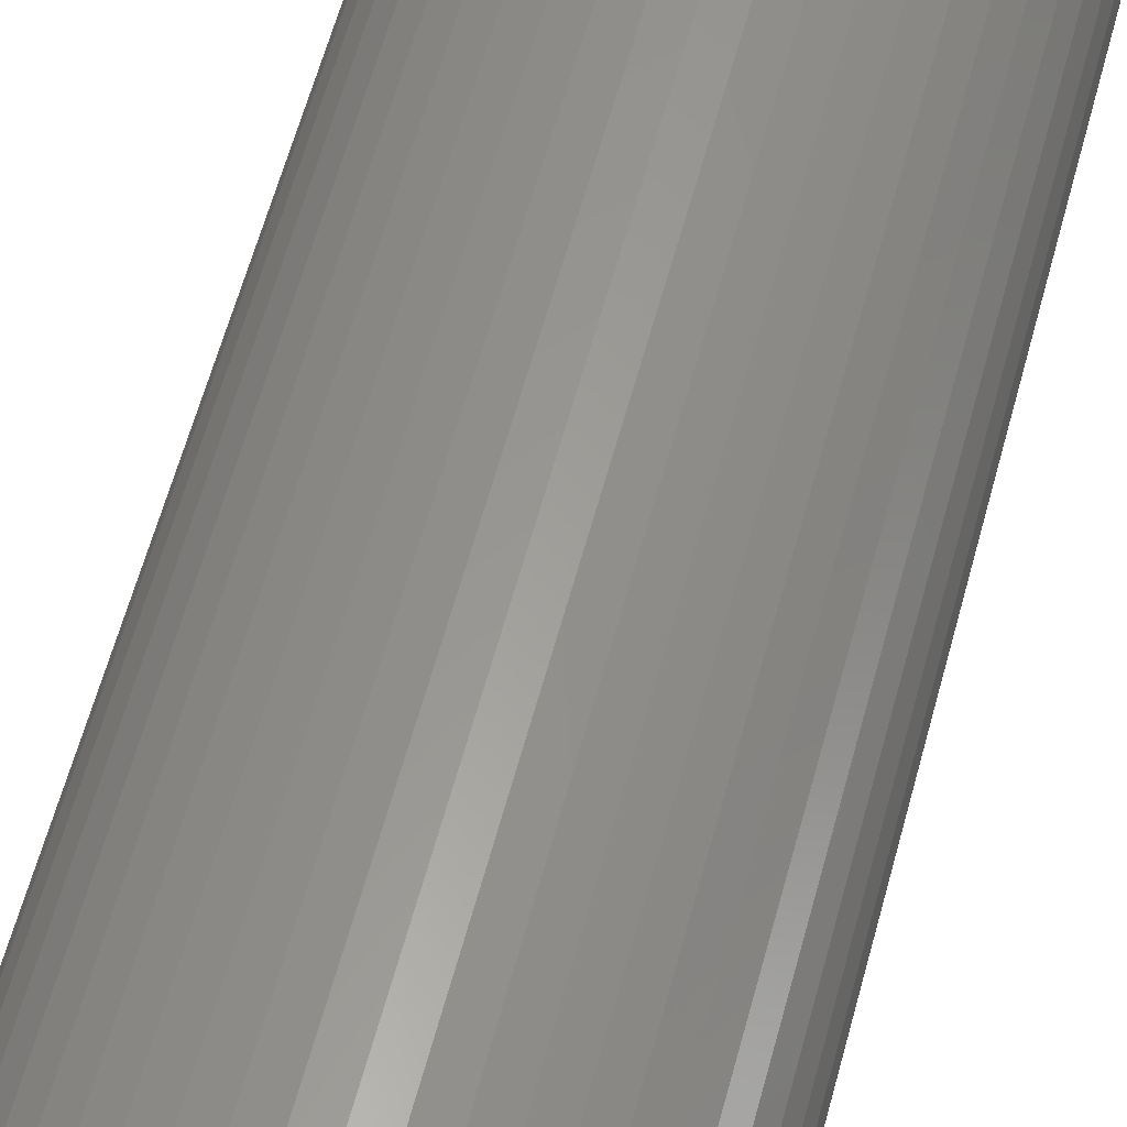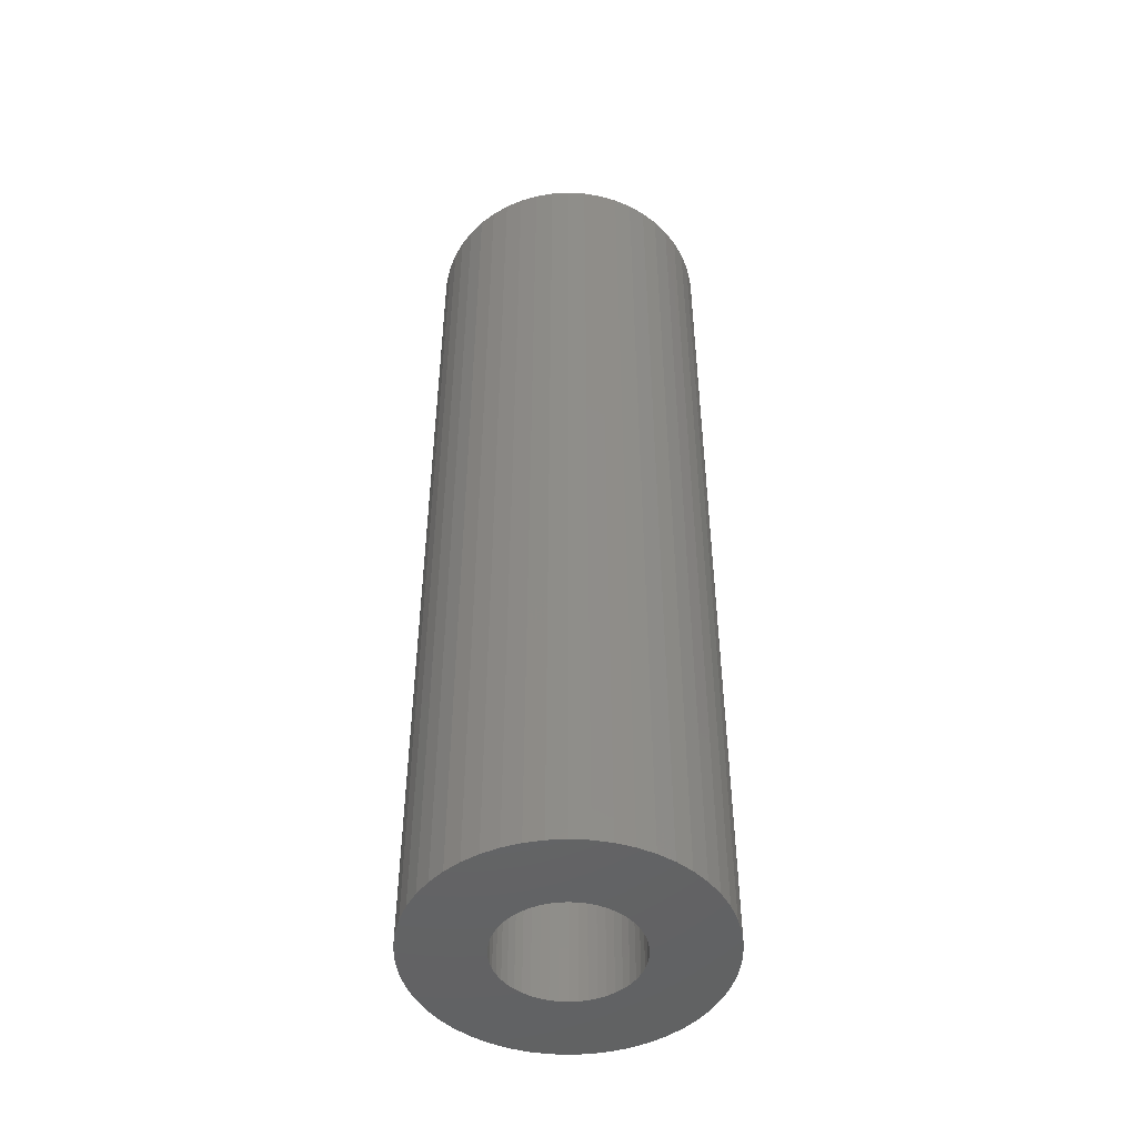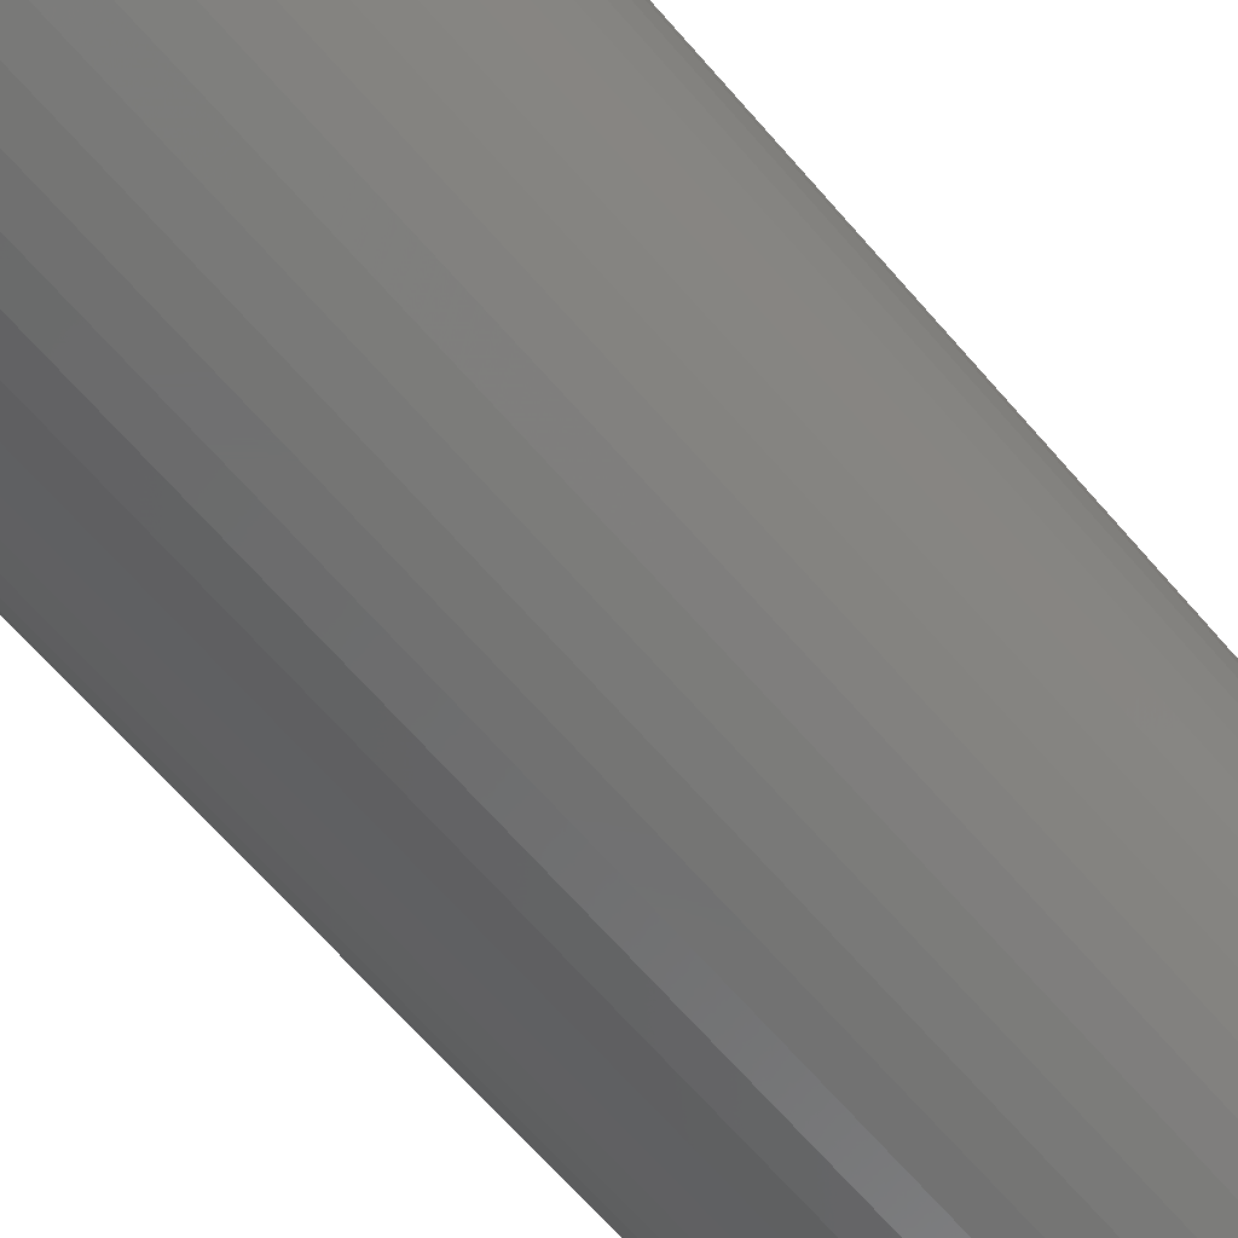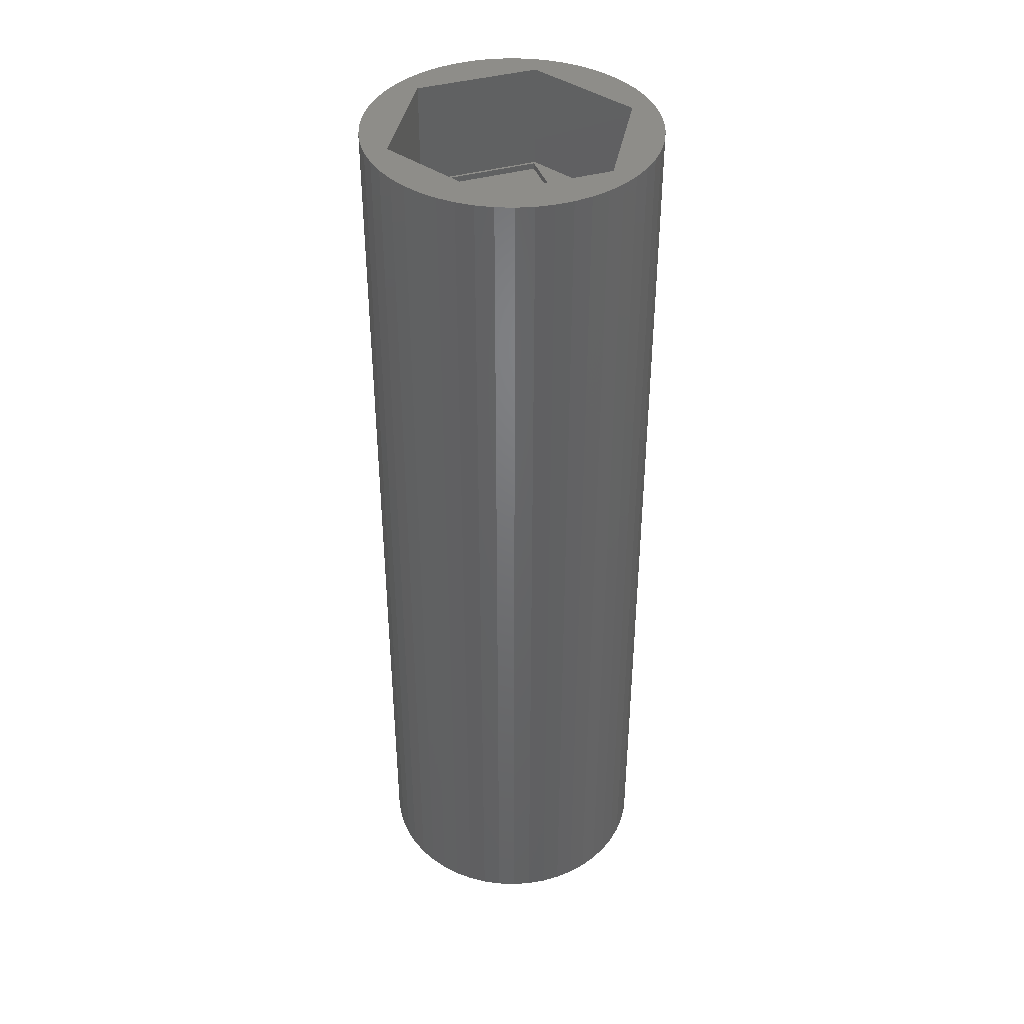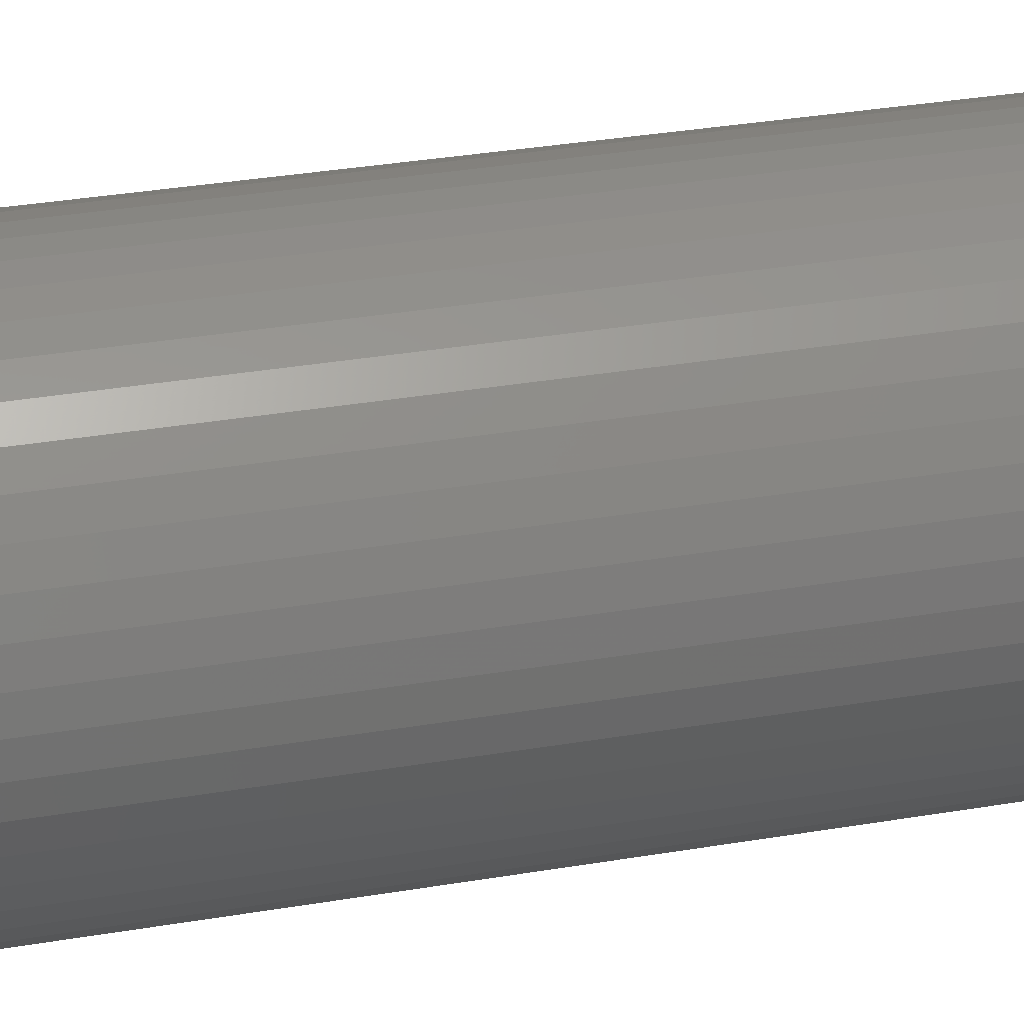
<metadata>
{"format":"stl","ext":"stl","renderer":"f3d","projection":"perspective","resolution":1024,"background":"white","views":[{"elev":58.9,"azim":14.8,"up":"+Y"},{"elev":-48.0,"azim":-161.9,"up":"+Z"},{"elev":-62.4,"azim":39.9,"up":"+Y"},{"elev":40.4,"azim":161.0,"up":"+Z"},{"elev":30.5,"azim":75.8,"up":"+Y"}]}
</metadata>
<code>
# stl→obj: 244 verts, 488 faces
v -2.875 -1.508 50
v -2.875 -2.875 49.7
v -2.875 -1.508 49.4
v -2.875 -5 50
v -2.875 -5 49.7
v -2.875 -2.875 49.4
v -2.875 5 50
v -2.875 2.875 49.7
v -2.875 5 49.7
v -2.875 1.508 50
v -2.875 1.508 49.4
v -2.875 2.875 49.4
v -2.957 -5.122 50
v -5.914 0 50
v -3.022 -1.196 50
v -3.148 -0.8082 50
v -3.224 -0.4073 50
v -3.25 0 50
v 2.957 5.122 50
v 2.875 5 50
v -2.957 5.122 50
v -3.022 1.196 50
v -3.148 0.8082 50
v -3.224 0.4073 50
v 5.914 0 50
v 3.224 0.4073 50
v 3.25 0 50
v 3.148 0.8082 50
v 3.022 1.196 50
v 2.875 1.508 50
v 3.224 -0.4073 50
v 3.148 -0.8082 50
v 3.022 -1.196 50
v 2.875 -1.508 50
v 2.957 -5.122 50
v 2.875 -5 50
v 2.875 -2.875 49.7
v 2.875 -1.508 49.4
v 2.875 -2.875 49.4
v 2.875 -5 49.7
v 2.875 2.875 49.4
v 2.875 1.508 49.4
v 2.875 2.875 49.7
v 2.875 5 49.7
v 1.503 -2.875 49.7
v 1.384 -2.941 49.7
v 1.004 -3.091 49.7
v 0.609 -3.192 49.7
v 0.2041 -3.244 49.7
v -0.2041 -3.244 49.7
v -0.609 -3.192 49.7
v -1.004 -3.091 49.7
v -1.384 -2.941 49.7
v -1.503 -2.875 49.7
v 1.503 2.875 49.7
v 1.384 2.941 49.7
v 1.004 3.091 49.7
v 0.609 3.192 49.7
v 0.2041 3.244 49.7
v -0.2041 3.244 49.7
v -0.609 3.192 49.7
v -1.004 3.091 49.7
v -1.384 2.941 49.7
v -1.503 2.875 49.7
v 1.503 2.875 49.4
v -1.503 2.875 49.4
v -1.741 -2.744 49.4
v -1.503 -2.875 49.4
v -2.072 -2.504 49.4
v -2.369 -2.225 49.4
v -2.629 -1.91 49.4
v -2.848 -1.566 49.4
v 2.848 1.566 49.4
v 2.629 1.91 49.4
v 2.369 2.225 49.4
v 2.072 2.504 49.4
v 1.741 2.744 49.4
v -1.741 2.744 49.4
v -2.072 2.504 49.4
v -2.369 2.225 49.4
v -2.629 1.91 49.4
v -2.848 1.566 49.4
v 2.848 -1.566 49.4
v 2.629 -1.91 49.4
v 2.369 -2.225 49.4
v 2.072 -2.504 49.4
v 1.741 -2.744 49.4
v 1.503 -2.875 49.4
v 5.914 0 55
v 7 0 55
v 6.945 0.8773 55
v 6.78 1.741 55
v 6.945 -0.8773 55
v 6.508 2.577 55
v 6.78 -1.741 55
v 6.134 3.372 55
v 6.508 -2.577 55
v 6.134 -3.372 55
v 2.957 5.122 55
v 5.663 4.114 55
v 5.103 4.792 55
v 4.462 5.394 55
v 3.751 5.91 55
v 2.98 6.334 55
v 2.163 6.657 55
v 1.312 6.876 55
v 0.4395 6.986 55
v -0.4395 6.986 55
v -2.957 5.122 55
v -1.312 6.876 55
v -2.163 6.657 55
v -2.98 6.334 55
v -3.751 5.91 55
v -4.462 5.394 55
v -5.103 4.792 55
v -5.663 4.114 55
v -6.134 3.372 55
v -5.914 0 55
v 2.957 -5.122 55
v 5.663 -4.114 55
v 5.103 -4.792 55
v 4.462 -5.394 55
v 3.751 -5.91 55
v 2.98 -6.334 55
v 2.163 -6.657 55
v 1.312 -6.876 55
v 0.4395 -6.986 55
v -0.4395 -6.986 55
v -2.957 -5.122 55
v -1.312 -6.876 55
v -2.163 -6.657 55
v -2.98 -6.334 55
v -3.751 -5.91 55
v -4.462 -5.394 55
v -5.103 -4.792 55
v -5.663 -4.114 55
v -6.134 -3.372 55
v -6.508 2.577 55
v -6.78 1.741 55
v -6.508 -2.577 55
v -6.945 0.8773 55
v -6.78 -1.741 55
v -7 0 55
v -6.945 -0.8773 55
v 3.25 0 9
v 3.224 0.4073 9
v -3.224 0.4073 9
v -3.25 0 9
v -0.2041 3.244 9
v 0.2041 3.244 9
v 0.2041 -3.244 9
v -0.2041 -3.244 9
v 2.072 2.504 9
v 2.369 2.225 9
v -2.369 2.225 9
v -2.072 2.504 9
v -1.384 2.941 9
v -1.004 3.091 9
v 2.848 1.566 9
v 3.022 1.196 9
v 2.629 1.91 9
v 1.004 3.091 9
v 1.384 2.941 9
v 0.609 3.192 9
v 1.741 2.744 9
v -2.848 1.566 9
v -3.022 1.196 9
v -2.629 1.91 9
v -3.148 0.8082 9
v -1.741 2.744 9
v -0.609 3.192 9
v 0.609 -3.192 9
v 1.741 -2.744 9
v 1.384 -2.941 9
v 3.148 0.8082 9
v 3.224 -0.4073 9
v 3.022 -1.196 9
v 3.148 -0.8082 9
v -3.022 -1.196 9
v -2.848 -1.566 9
v 2.072 -2.504 9
v -3.148 -0.8082 9
v 2.369 -2.225 9
v 1.004 -3.091 9
v 2.848 -1.566 9
v 2.629 -1.91 9
v -0.609 -3.192 9
v -1.004 -3.091 9
v -2.629 -1.91 9
v -2.369 -2.225 9
v -2.072 -2.504 9
v -3.224 -0.4073 9
v -1.741 -2.744 9
v -1.384 -2.941 9
v -6.78 1.741 9
v -6.508 2.577 9
v 5.663 4.114 9
v 6.134 3.372 9
v 2.98 6.334 9
v 2.163 6.657 9
v -2.163 6.657 9
v -2.98 6.334 9
v -6.134 3.372 9
v 7 0 9
v 6.945 -0.8773 9
v 2.163 -6.657 9
v 2.98 -6.334 9
v 6.78 1.741 9
v 6.945 0.8773 9
v 5.103 4.792 9
v 4.462 5.394 9
v 0.4395 6.986 9
v -0.4395 6.986 9
v -5.663 4.114 9
v -5.103 4.792 9
v -4.462 5.394 9
v 6.508 -2.577 9
v 6.134 -3.372 9
v 1.312 -6.876 9
v 1.312 6.876 9
v 3.751 5.91 9
v -7 0 9
v -6.945 0.8773 9
v -1.312 6.876 9
v -3.751 5.91 9
v 5.663 -4.114 9
v 5.103 -4.792 9
v -6.134 -3.372 9
v -6.508 -2.577 9
v 0.4395 -6.986 9
v 4.462 -5.394 9
v 6.508 2.577 9
v 6.78 -1.741 9
v -0.4395 -6.986 9
v -6.945 -0.8773 9
v -6.78 -1.741 9
v 3.751 -5.91 9
v -5.103 -4.792 9
v -4.462 -5.394 9
v -2.163 -6.657 9
v -1.312 -6.876 9
v -3.751 -5.91 9
v -2.98 -6.334 9
v -5.663 -4.114 9
f 1 2 3
f 4 2 1
f 2 4 5
f 3 2 6
f 7 8 9
f 10 8 7
f 11 8 10
f 8 11 12
f 1 13 4
f 14 1 15
f 14 15 16
f 14 16 17
f 14 17 18
f 1 14 13
f 19 7 20
f 21 7 19
f 21 10 7
f 14 10 21
f 10 14 22
f 22 14 23
f 23 14 24
f 24 14 18
f 25 26 27
f 25 28 26
f 25 29 28
f 30 25 19
f 30 19 20
f 25 30 29
f 31 25 27
f 32 25 31
f 33 25 32
f 34 25 33
f 25 34 35
f 36 35 34
f 4 35 36
f 35 4 13
f 37 38 39
f 38 37 34
f 36 37 40
f 37 36 34
f 41 42 43
f 43 20 44
f 43 30 20
f 30 43 42
f 45 40 37
f 46 40 45
f 47 40 46
f 48 40 47
f 49 40 48
f 50 40 49
f 5 50 51
f 5 51 52
f 5 52 53
f 5 54 2
f 54 5 53
f 50 5 40
f 44 55 43
f 44 56 55
f 44 57 56
f 44 58 57
f 44 59 58
f 44 60 59
f 9 60 44
f 60 9 61
f 61 9 62
f 62 9 63
f 9 64 63
f 64 9 8
f 40 4 36
f 4 40 5
f 9 20 7
f 20 9 44
f 65 43 55
f 43 65 41
f 12 64 8
f 64 12 66
f 67 6 68
f 69 6 67
f 70 6 69
f 71 6 70
f 72 6 71
f 6 72 3
f 41 73 42
f 41 74 73
f 41 75 74
f 41 76 75
f 41 77 76
f 77 41 65
f 12 78 66
f 12 79 78
f 12 80 79
f 12 81 80
f 12 82 81
f 82 12 11
f 83 39 38
f 84 39 83
f 85 39 84
f 86 39 85
f 87 39 86
f 39 87 88
f 39 45 37
f 45 39 88
f 68 2 54
f 2 68 6
f 89 90 91
f 89 91 92
f 90 89 93
f 89 92 94
f 93 89 95
f 89 94 96
f 95 89 97
f 97 89 98
f 99 96 100
f 99 100 101
f 99 101 102
f 99 102 103
f 99 103 104
f 96 99 89
f 105 99 104
f 106 99 105
f 107 99 106
f 108 99 107
f 109 108 110
f 109 110 111
f 108 109 99
f 112 109 111
f 113 109 112
f 114 109 113
f 115 109 114
f 116 109 115
f 117 109 116
f 109 117 118
f 119 98 89
f 98 119 120
f 120 119 121
f 121 119 122
f 122 119 123
f 123 119 124
f 119 125 124
f 119 126 125
f 119 127 126
f 119 128 127
f 129 128 119
f 128 129 130
f 130 129 131
f 129 132 131
f 129 133 132
f 129 134 133
f 129 135 134
f 129 136 135
f 137 129 118
f 138 118 117
f 129 137 136
f 139 118 138
f 118 140 137
f 141 118 139
f 118 142 140
f 143 118 141
f 118 144 142
f 118 143 144
f 145 26 146
f 26 145 27
f 18 147 24
f 147 18 148
f 149 59 60
f 59 149 150
f 151 50 49
f 50 151 152
f 153 75 76
f 75 153 154
f 155 79 80
f 79 155 156
f 157 62 63
f 62 157 158
f 159 42 73
f 160 42 159
f 29 42 160
f 42 29 30
f 159 74 161
f 74 159 73
f 162 56 57
f 56 162 163
f 164 57 58
f 57 164 162
f 165 76 77
f 76 165 153
f 10 22 11
f 11 166 82
f 167 11 22
f 11 167 166
f 81 155 80
f 155 81 168
f 23 167 22
f 167 23 169
f 78 170 66
f 66 63 64
f 157 66 170
f 66 157 63
f 171 60 61
f 60 171 149
f 172 49 48
f 49 172 151
f 87 173 88
f 88 46 45
f 174 88 173
f 88 174 46
f 175 29 160
f 29 175 28
f 146 28 175
f 28 146 26
f 161 75 154
f 75 161 74
f 150 58 59
f 58 150 164
f 56 65 55
f 163 65 56
f 163 77 65
f 77 163 165
f 82 168 81
f 168 82 166
f 24 169 23
f 169 24 147
f 156 78 79
f 78 156 170
f 158 61 62
f 61 158 171
f 176 27 145
f 27 176 31
f 177 32 178
f 32 177 33
f 178 31 176
f 31 178 32
f 3 15 1
f 15 3 179
f 72 179 3
f 179 72 180
f 181 87 86
f 87 181 173
f 15 182 16
f 182 15 179
f 183 86 85
f 86 183 181
f 184 48 47
f 48 184 172
f 177 38 33
f 185 38 177
f 38 185 83
f 33 38 34
f 186 83 185
f 83 186 84
f 152 51 50
f 51 152 187
f 187 52 51
f 52 187 188
f 70 189 71
f 189 70 190
f 191 70 69
f 70 191 190
f 16 192 17
f 192 16 182
f 17 148 18
f 148 17 192
f 183 84 186
f 84 183 85
f 193 69 67
f 69 193 191
f 71 180 72
f 180 71 189
f 174 47 46
f 47 174 184
f 188 53 52
f 53 188 194
f 53 68 54
f 194 68 53
f 194 67 68
f 67 194 193
f 118 21 109
f 21 118 14
f 21 99 109
f 99 21 19
f 35 89 25
f 89 35 119
f 25 99 19
f 99 25 89
f 35 129 119
f 129 35 13
f 129 14 118
f 14 129 13
f 195 138 196
f 138 195 139
f 96 197 100
f 197 96 198
f 199 105 104
f 105 199 200
f 201 112 111
f 112 201 202
f 196 117 203
f 117 196 138
f 93 204 90
f 204 93 205
f 206 124 125
f 124 206 207
f 91 208 92
f 208 91 209
f 210 102 101
f 102 210 211
f 212 108 107
f 108 212 213
f 214 115 215
f 115 214 116
f 216 115 114
f 115 216 215
f 98 217 97
f 217 98 218
f 219 125 126
f 125 219 206
f 100 210 101
f 210 100 197
f 200 106 105
f 106 200 220
f 220 107 106
f 107 220 212
f 211 103 102
f 103 211 221
f 221 104 103
f 104 221 199
f 222 141 223
f 141 222 143
f 203 116 214
f 116 203 117
f 213 110 108
f 110 213 224
f 224 111 110
f 111 224 201
f 202 113 112
f 113 202 225
f 225 114 113
f 114 225 216
f 90 209 91
f 209 90 204
f 121 226 120
f 226 121 227
f 120 218 98
f 218 120 226
f 228 140 229
f 140 228 137
f 230 126 127
f 126 230 219
f 231 121 122
f 121 231 227
f 94 198 96
f 198 94 232
f 92 232 94
f 232 92 208
f 223 139 195
f 139 223 141
f 95 205 93
f 205 95 233
f 234 127 128
f 127 234 230
f 235 143 222
f 143 235 144
f 229 142 236
f 142 229 140
f 207 123 124
f 123 207 237
f 238 134 135
f 134 238 239
f 240 130 131
f 130 240 241
f 239 133 134
f 133 239 242
f 242 132 133
f 132 242 243
f 145 204 205
f 176 205 233
f 204 145 209
f 178 233 217
f 146 209 145
f 177 217 218
f 209 146 208
f 185 218 226
f 175 208 146
f 186 226 227
f 208 175 232
f 183 227 231
f 160 232 175
f 181 231 237
f 232 160 198
f 159 198 160
f 205 176 145
f 233 178 176
f 217 177 178
f 173 237 207
f 218 185 177
f 226 186 185
f 227 183 186
f 174 207 206
f 231 181 183
f 237 173 181
f 207 174 173
f 184 206 219
f 206 184 174
f 219 172 184
f 230 172 219
f 230 151 172
f 230 152 151
f 234 152 230
f 234 187 152
f 241 187 234
f 187 241 188
f 240 188 241
f 188 240 194
f 243 194 240
f 194 243 193
f 242 193 243
f 193 242 191
f 239 191 242
f 191 239 190
f 238 190 239
f 190 238 189
f 244 189 238
f 189 244 180
f 228 180 244
f 198 159 197
f 161 197 159
f 197 161 210
f 154 210 161
f 210 154 211
f 153 211 154
f 211 153 221
f 165 221 153
f 221 165 199
f 163 199 165
f 199 163 200
f 162 200 163
f 200 162 220
f 164 220 162
f 164 212 220
f 150 212 164
f 149 212 150
f 149 213 212
f 171 213 149
f 224 171 158
f 171 224 213
f 201 158 157
f 202 157 170
f 225 170 156
f 158 201 224
f 216 156 155
f 215 155 168
f 214 168 166
f 157 202 201
f 203 166 167
f 196 167 169
f 195 169 147
f 223 147 148
f 180 228 179
f 170 225 202
f 229 179 228
f 156 216 225
f 179 229 182
f 155 215 216
f 236 182 229
f 168 214 215
f 182 236 192
f 166 203 214
f 235 192 236
f 167 196 203
f 192 235 148
f 169 195 196
f 222 148 235
f 147 223 195
f 148 222 223
f 236 144 235
f 144 236 142
f 238 136 244
f 136 238 135
f 244 137 228
f 137 244 136
f 237 122 123
f 122 237 231
f 97 233 95
f 233 97 217
f 241 128 130
f 128 241 234
f 243 131 132
f 131 243 240

</code>
